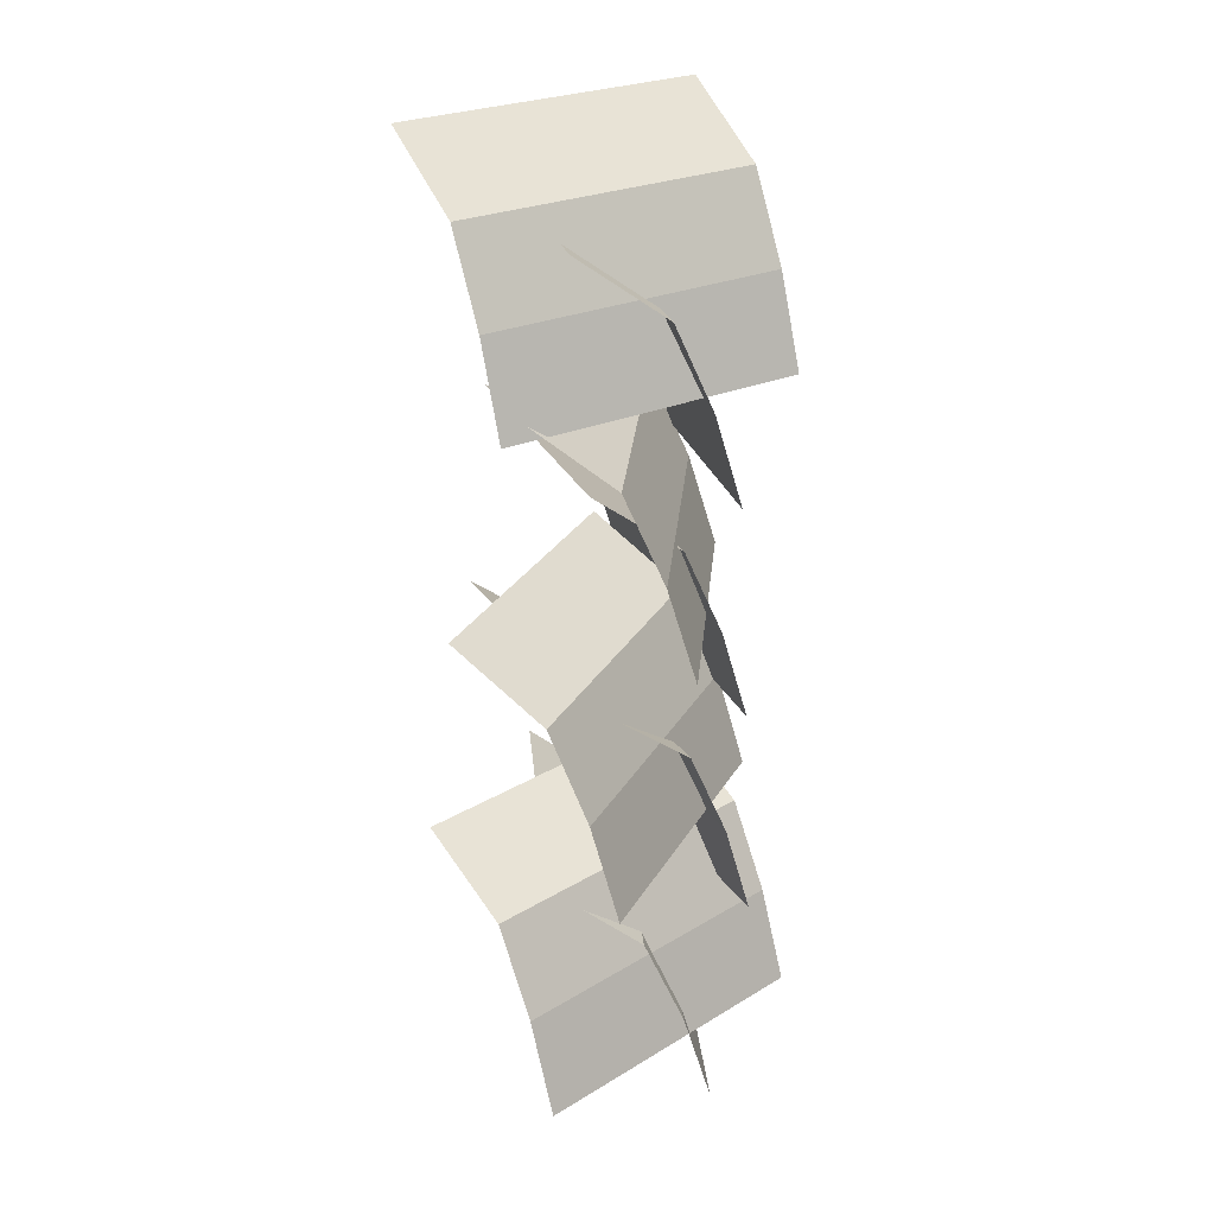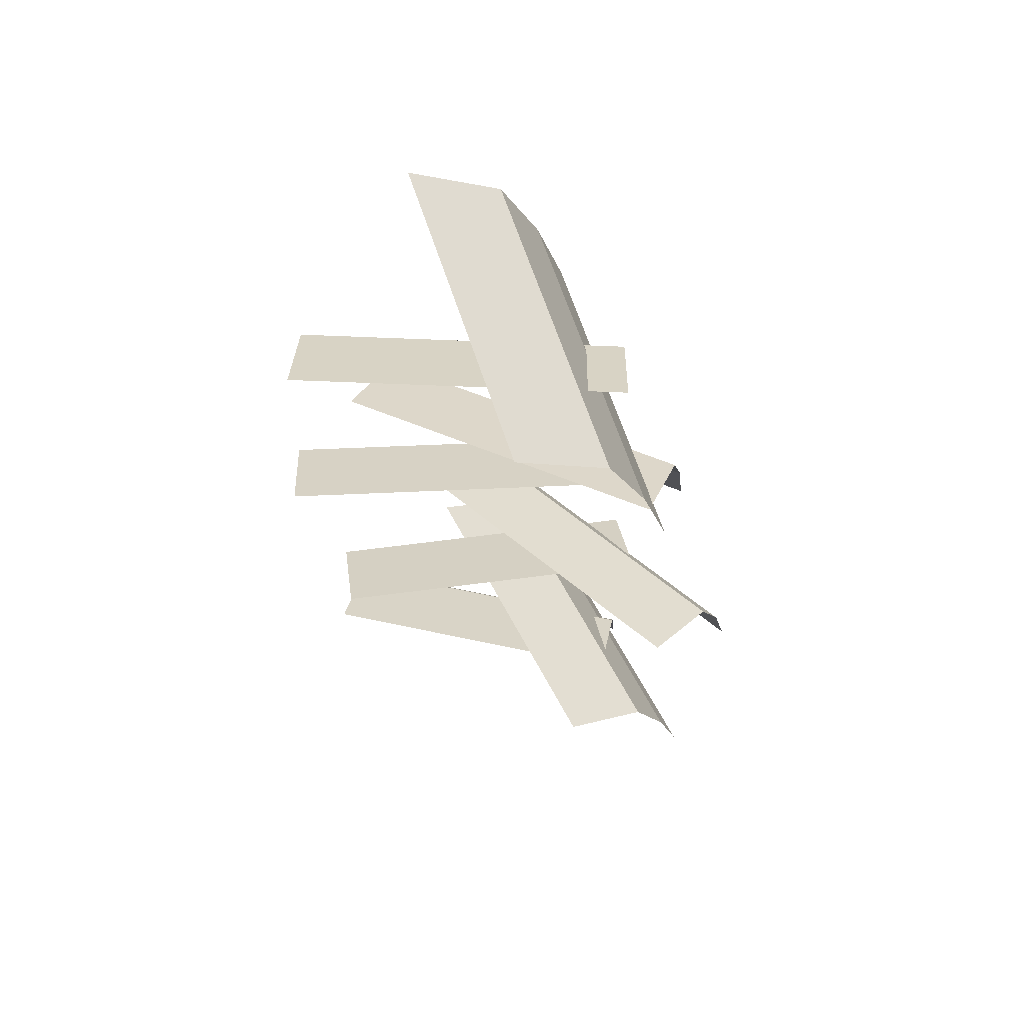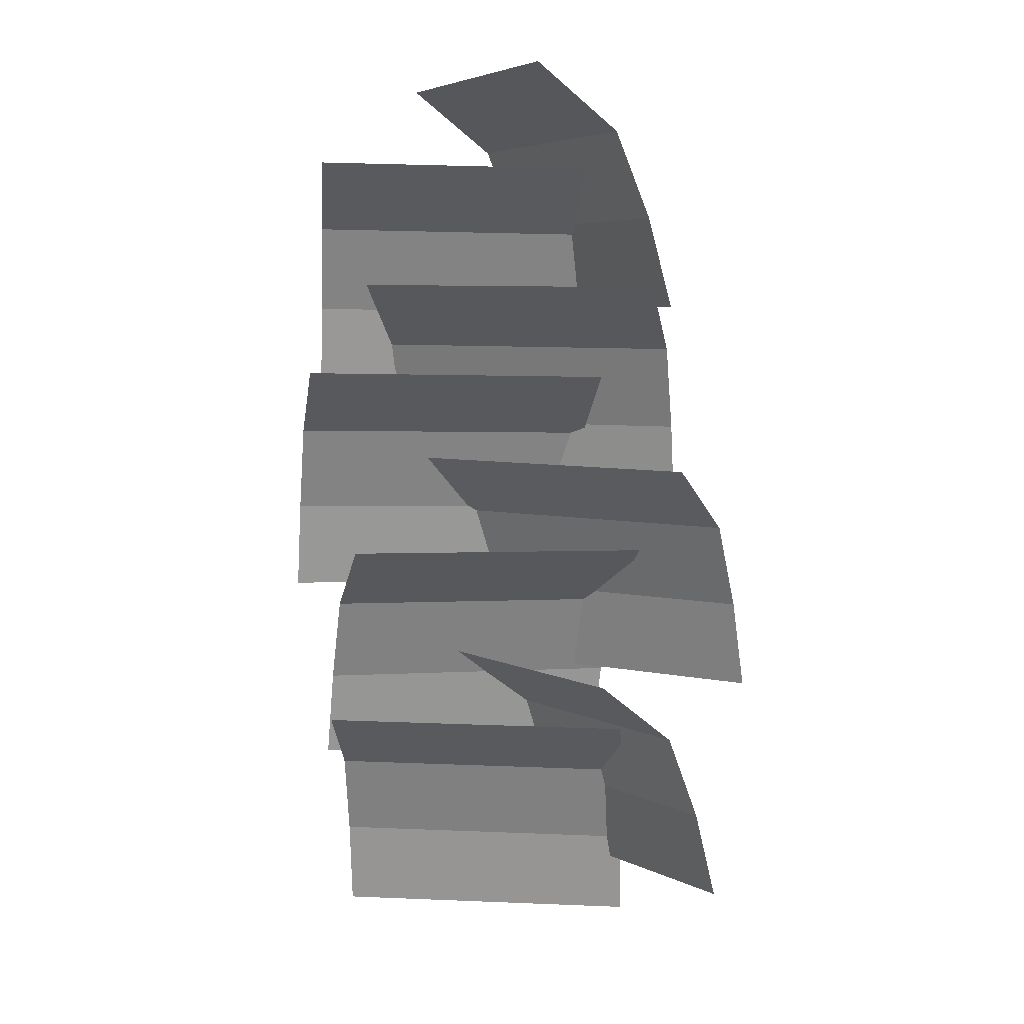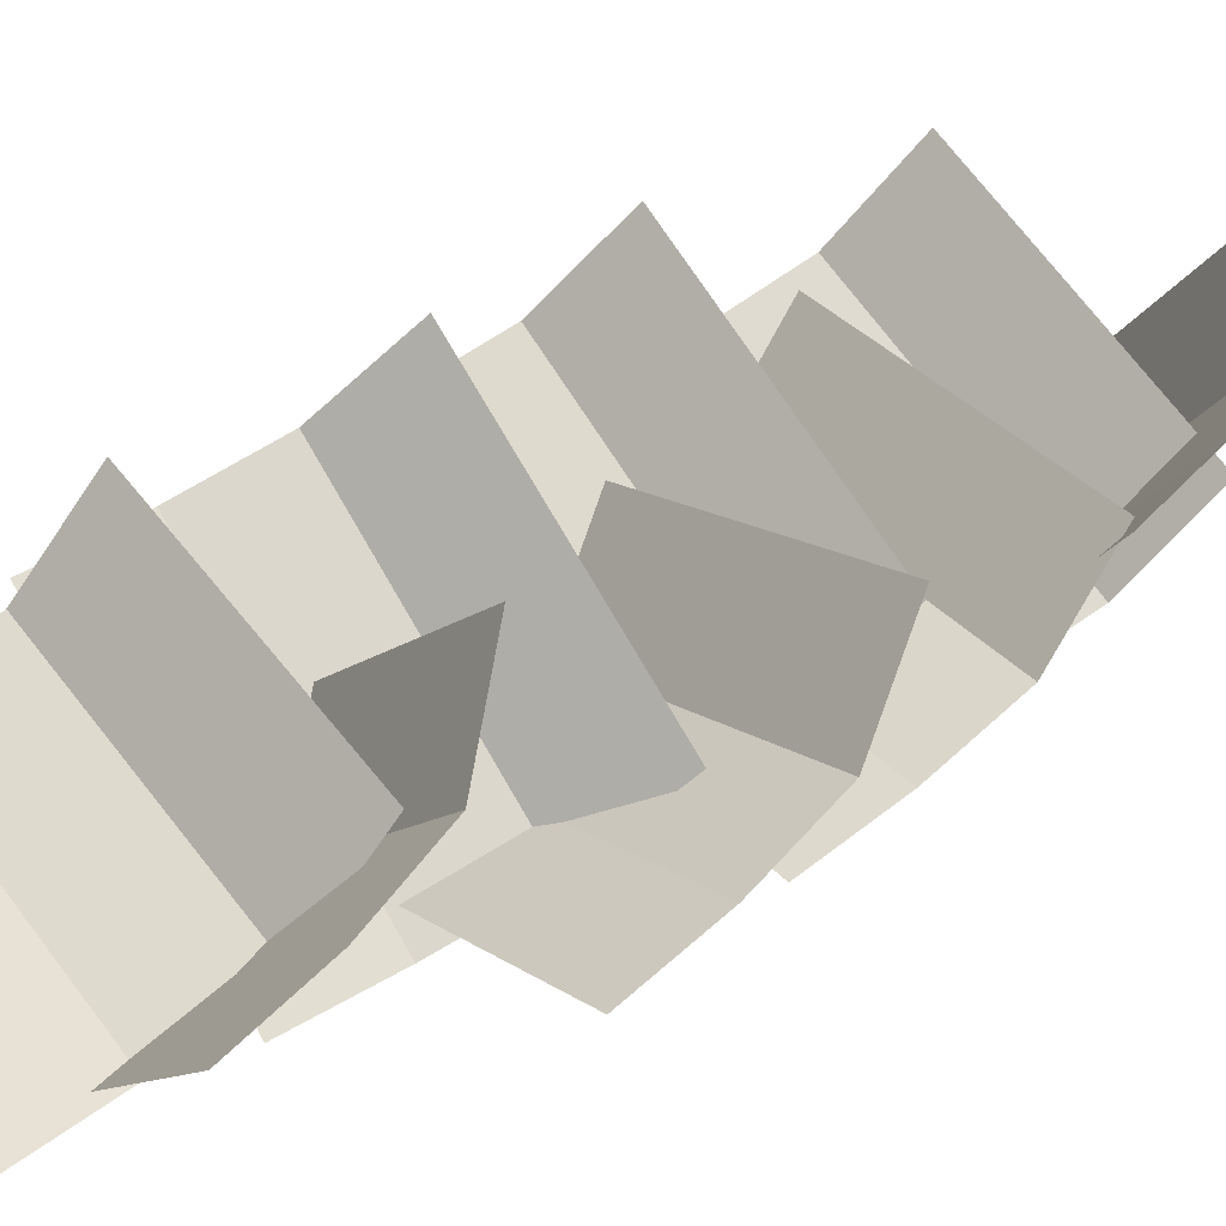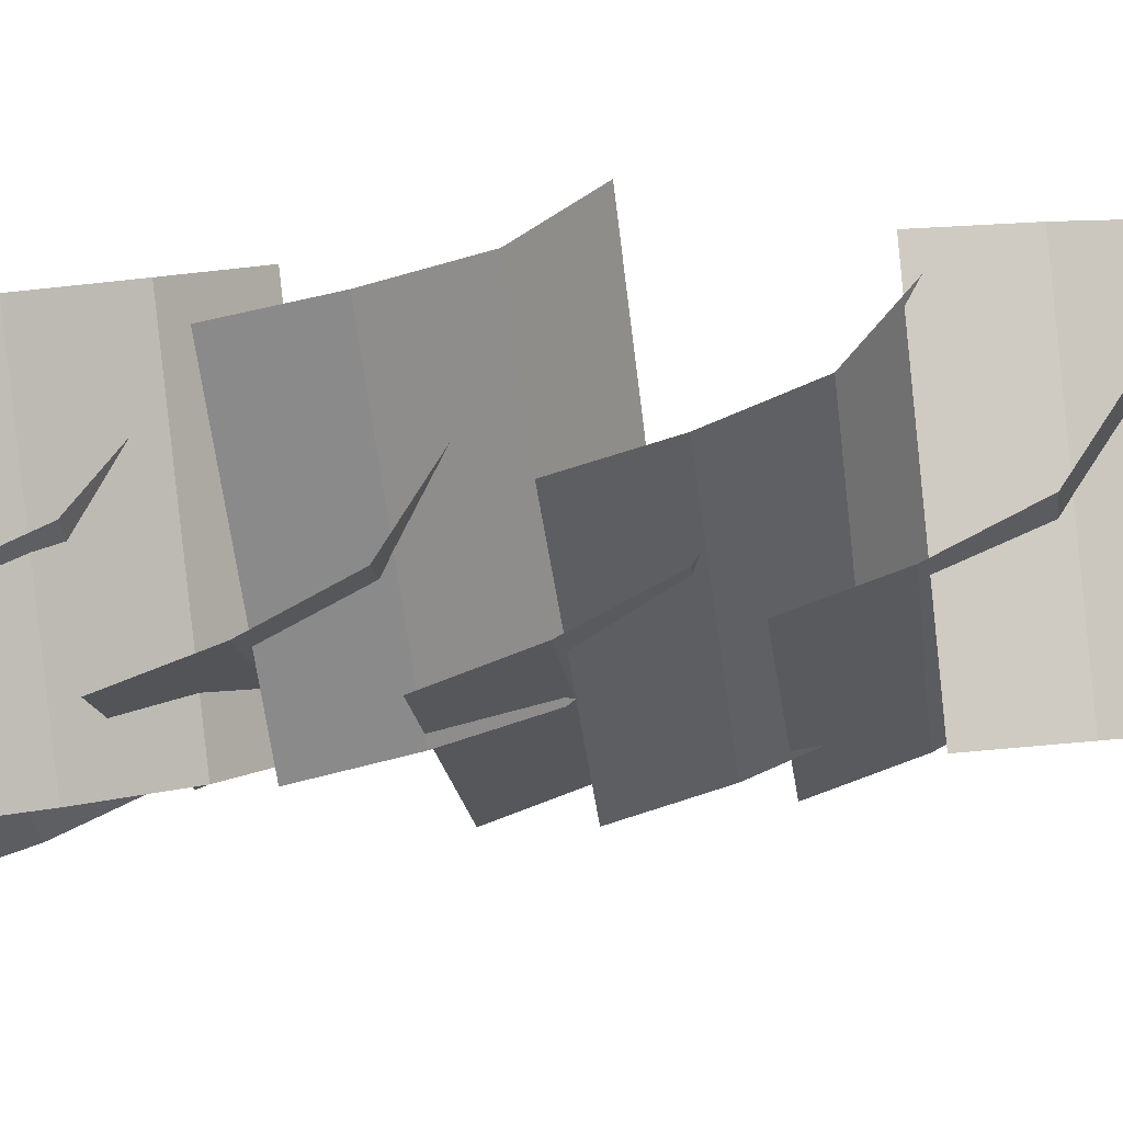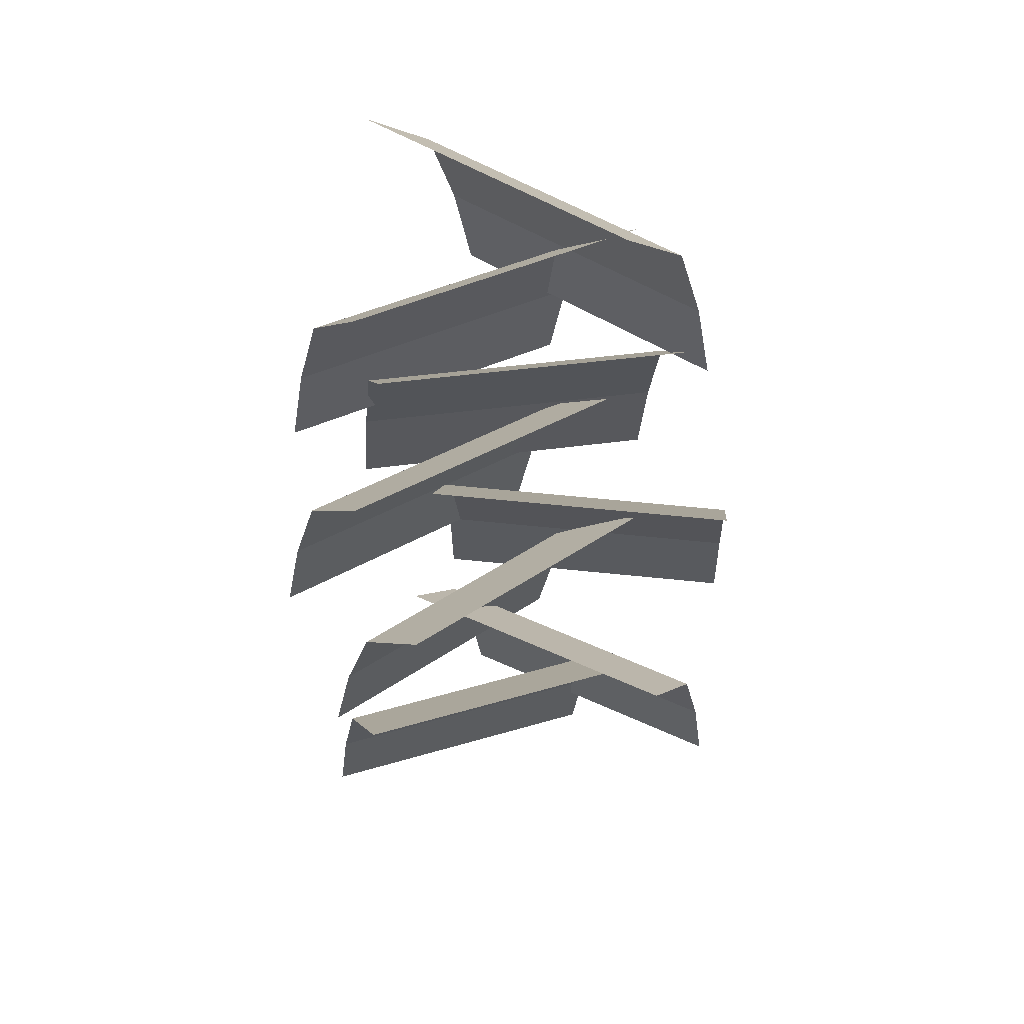
<metadata>
{"format":"obj","ext":"obj","renderer":"f3d","projection":"perspective","resolution":1024,"background":"white","views":[{"elev":24.0,"azim":95.2,"up":"+Y"},{"elev":63.1,"azim":22.0,"up":"+Y"},{"elev":4.9,"azim":14.8,"up":"+Y"},{"elev":34.6,"azim":54.2,"up":"+Z"},{"elev":-44.2,"azim":96.4,"up":"+Z"},{"elev":41.8,"azim":-10.6,"up":"+Y"}]}
</metadata>
<code>
o cube
v -0.27 0.001238 -0.3304
v -0.2671 0.1807 -0.2763
v -0.27 0.001238 -0.3304
v -0.2671 0.1807 -0.2763
v 0.3578 0.1708 -0.2769
v 0.3549 -0.008698 -0.331
v 0.3578 0.1708 -0.2769
v 0.3549 -0.008698 -0.331
g Frond
f 4 7 5 2
f 3 4 2 1
f 8 3 1 6
f 7 8 6 5
f 6 1 2 5
f 7 4 3 8
o cube
v -0.2671 0.1807 -0.2763
v -0.2644 0.3517 -0.1993
v -0.2671 0.1807 -0.2763
v -0.2644 0.3517 -0.1993
v 0.3606 0.3417 -0.1998
v 0.3578 0.1708 -0.2769
v 0.3606 0.3417 -0.1998
v 0.3578 0.1708 -0.2769
g Frond
f 12 15 13 10
f 11 12 10 9
f 16 11 9 14
f 15 16 14 13
f 14 9 10 13
f 15 12 11 16
o cube
v -0.2644 0.3516 -0.1993
v -0.2622 0.4794 -0.02176
v -0.2644 0.3516 -0.1993
v -0.2622 0.4794 -0.02176
v 0.3628 0.4695 -0.02232
v 0.3606 0.3417 -0.1999
v 0.3628 0.4695 -0.02232
v 0.3606 0.3417 -0.1999
g Frond
f 20 23 21 18
f 19 20 18 17
f 24 19 17 22
f 23 24 22 21
f 22 17 18 21
f 23 20 19 24
o cube
v 0.0115 -0.8113 -0.491
v -0.02103 -0.6318 -0.4477
v 0.0115 -0.8113 -0.491
v -0.02103 -0.6318 -0.4477
v 0.458 -0.6417 -0.04644
v 0.4906 -0.8212 -0.08972
v 0.458 -0.6417 -0.04644
v 0.4906 -0.8212 -0.08972
g Frond
f 28 31 29 26
f 27 28 26 25
f 32 27 25 30
f 31 32 30 29
f 30 25 26 29
f 31 28 27 32
o cube
v -0.02103 -0.6318 -0.4477
v -0.06842 -0.4608 -0.3869
v -0.02103 -0.6318 -0.4477
v -0.06842 -0.4608 -0.3869
v 0.4107 -0.4708 0.01437
v 0.458 -0.6417 -0.04644
v 0.4107 -0.4708 0.01437
v 0.458 -0.6417 -0.04644
g Frond
f 36 39 37 34
f 35 36 34 33
f 40 35 33 38
f 39 40 38 37
f 38 33 34 37
f 39 36 35 40
o cube
v -0.06841 -0.4609 -0.3869
v -0.1809 -0.3331 -0.2495
v -0.06841 -0.4609 -0.3869
v -0.1809 -0.3331 -0.2495
v 0.2982 -0.343 0.1518
v 0.4107 -0.4708 0.01435
v 0.2982 -0.343 0.1518
v 0.4107 -0.4708 0.01435
g Frond
f 44 47 45 42
f 43 44 42 41
f 48 43 41 46
f 47 48 46 45
f 46 41 42 45
f 47 44 43 48
o cube
v -0.3919 -0.5613 -0.1126
v -0.3623 -0.3818 -0.06718
v -0.3919 -0.5613 -0.1126
v -0.3623 -0.3818 -0.06718
v 0.1786 -0.3917 -0.3801
v 0.149 -0.5712 -0.4255
v 0.1786 -0.3917 -0.3801
v 0.149 -0.5712 -0.4255
g Frond
f 52 55 53 50
f 51 52 50 49
f 56 51 49 54
f 55 56 54 53
f 54 49 50 53
f 55 52 51 56
o cube
v -0.3623 -0.3818 -0.06718
v -0.3214 -0.2108 -0.001855
v -0.3623 -0.3818 -0.06718
v -0.3214 -0.2108 -0.001855
v 0.2195 -0.2208 -0.3148
v 0.1786 -0.3917 -0.3801
v 0.2195 -0.2208 -0.3148
v 0.1786 -0.3917 -0.3801
g Frond
f 60 63 61 58
f 59 60 58 57
f 64 59 57 62
f 63 64 62 61
f 62 57 58 61
f 63 60 59 64
o cube
v -0.3214 -0.2109 -0.001872
v -0.2307 -0.08311 0.1508
v -0.3214 -0.2109 -0.001872
v -0.2307 -0.08311 0.1508
v 0.3102 -0.09304 -0.1621
v 0.2195 -0.2208 -0.3148
v 0.3102 -0.09304 -0.1621
v 0.2195 -0.2208 -0.3148
g Frond
f 68 71 69 66
f 67 68 66 65
f 72 67 65 70
f 71 72 70 69
f 70 65 66 69
f 71 68 67 72
o cube
v -0.3738 -0.7568 -0.2016
v -0.3576 -0.5858 -0.1262
v -0.3738 -0.7568 -0.2016
v -0.3576 -0.5858 -0.1262
v 0.2577 -0.5958 -0.2353
v 0.2416 -0.7667 -0.3106
v 0.2577 -0.5958 -0.2353
v 0.2416 -0.7667 -0.3106
g Frond
f 76 79 77 74
f 75 76 74 73
f 80 75 73 78
f 79 80 78 77
f 78 73 74 77
f 79 76 75 80
o cube
v -0.386 -0.9363 -0.2543
v -0.3738 -0.7568 -0.2016
v -0.386 -0.9363 -0.2543
v -0.3738 -0.7568 -0.2016
v 0.2416 -0.7667 -0.3106
v 0.2293 -0.9462 -0.3634
v 0.2416 -0.7667 -0.3106
v 0.2293 -0.9462 -0.3634
g Frond
f 84 87 85 82
f 83 84 82 81
f 88 83 81 86
f 87 88 86 85
f 86 81 82 85
f 87 84 83 88
o cube
v -0.3576 -0.5859 -0.1262
v -0.3246 -0.4581 0.04827
v -0.3576 -0.5859 -0.1262
v -0.3246 -0.4581 0.04827
v 0.2907 -0.468 -0.0608
v 0.2577 -0.5958 -0.2353
v 0.2907 -0.468 -0.0608
v 0.2577 -0.5958 -0.2353
g Frond
f 92 95 93 90
f 91 92 90 89
f 96 91 89 94
f 95 96 94 93
f 94 89 90 93
f 95 92 91 96
o cube
v -0.0663 -0.3738 -0.4006
v -0.07979 -0.1943 -0.3482
v -0.0663 -0.3738 -0.4006
v -0.07979 -0.1943 -0.3482
v 0.5164 -0.2042 -0.1608
v 0.5299 -0.3837 -0.2133
v 0.5164 -0.2042 -0.1608
v 0.5299 -0.3837 -0.2133
g Frond
f 100 103 101 98
f 99 100 98 97
f 104 99 97 102
f 103 104 102 101
f 102 97 98 101
f 103 100 99 104
o cube
v -0.07979 -0.1943 -0.3482
v -0.1003 -0.02334 -0.2739
v -0.07979 -0.1943 -0.3482
v -0.1003 -0.02334 -0.2739
v 0.4959 -0.03327 -0.08651
v 0.5164 -0.2042 -0.1608
v 0.4959 -0.03327 -0.08651
v 0.5164 -0.2042 -0.1608
g Frond
f 108 111 109 106
f 107 108 106 105
f 112 107 105 110
f 111 112 110 109
f 110 105 106 109
f 111 108 107 112
o cube
v -0.1003 -0.02336 -0.2739
v -0.1516 0.1044 -0.1039
v -0.1003 -0.02336 -0.2739
v -0.1516 0.1044 -0.1039
v 0.4446 0.09446 0.08347
v 0.4959 -0.0333 -0.08653
v 0.4446 0.09446 0.08347
v 0.4959 -0.0333 -0.08653
g Frond
f 116 119 117 114
f 115 116 114 113
f 120 115 113 118
f 119 120 118 117
f 118 113 114 117
f 119 116 115 120
o cube
v -0.4731 -0.1863 -0.146
v -0.4476 -0.006751 -0.09822
v -0.4731 -0.1863 -0.146
v -0.4476 -0.006751 -0.09822
v 0.1185 -0.01669 -0.3628
v 0.09301 -0.1962 -0.4106
v 0.1185 -0.01669 -0.3628
v 0.09301 -0.1962 -0.4106
g Frond
f 124 127 125 122
f 123 124 122 121
f 128 123 121 126
f 127 128 126 125
f 126 121 122 125
f 127 124 123 128
o cube
v -0.4476 -0.006758 -0.09823
v -0.4126 0.1642 -0.02958
v -0.4476 -0.006758 -0.09823
v -0.4126 0.1642 -0.02958
v 0.1536 0.1542 -0.2942
v 0.1185 -0.01669 -0.3628
v 0.1536 0.1542 -0.2942
v 0.1185 -0.01669 -0.3628
g Frond
f 132 135 133 130
f 131 132 130 129
f 136 131 129 134
f 135 136 134 133
f 134 129 130 133
f 135 132 131 136
o cube
v -0.4126 0.1641 -0.0296
v -0.3355 0.2919 0.1304
v -0.4126 0.1641 -0.0296
v -0.3355 0.2919 0.1304
v 0.2306 0.282 -0.1342
v 0.1536 0.1542 -0.2942
v 0.2306 0.282 -0.1342
v 0.1536 0.1542 -0.2942
g Frond
f 140 143 141 138
f 139 140 138 137
f 144 139 137 142
f 143 144 142 141
f 142 137 138 141
f 143 140 139 144
o cube
v -0.4264 0.2512 -0.181
v -0.4052 0.4307 -0.1311
v -0.4264 0.2512 -0.181
v -0.4052 0.4307 -0.1311
v 0.1819 0.4208 -0.3454
v 0.1607 0.2413 -0.3952
v 0.1819 0.4208 -0.3454
v 0.1607 0.2413 -0.3952
g Frond
f 148 151 149 146
f 147 148 146 145
f 152 147 145 150
f 151 152 150 149
f 150 145 146 149
f 151 148 147 152
o cube
v -0.4052 0.4307 -0.1311
v -0.3762 0.6017 -0.0597
v -0.4052 0.4307 -0.1311
v -0.3762 0.6017 -0.0597
v 0.2108 0.5917 -0.274
v 0.1819 0.4208 -0.3454
v 0.2108 0.5917 -0.274
v 0.1819 0.4208 -0.3454
g Frond
f 156 159 157 154
f 155 156 154 153
f 160 155 153 158
f 159 160 158 157
f 158 153 154 157
f 159 156 155 160
o cube
v -0.3762 0.6016 -0.05972
v -0.3134 0.7294 0.1064
v -0.3762 0.6016 -0.05972
v -0.3134 0.7294 0.1064
v 0.2736 0.7195 -0.1079
v 0.2108 0.5917 -0.274
v 0.2736 0.7195 -0.1079
v 0.2108 0.5917 -0.274
g Frond
f 164 167 165 162
f 163 164 162 161
f 168 163 161 166
f 167 168 166 165
f 166 161 162 165
f 167 164 163 168
o cube
v 0.00147 0.4387 -0.4843
v -0.03808 0.6182 -0.4473
v 0.00147 0.4387 -0.4843
v -0.03808 0.6182 -0.4473
v 0.364 0.6083 0.03102
v 0.4036 0.4288 -0.005957
v 0.364 0.6083 0.03102
v 0.4036 0.4288 -0.005957
g Frond
f 172 175 173 170
f 171 172 170 169
f 176 171 169 174
f 175 176 174 173
f 174 169 170 173
f 175 172 171 176
o cube
v -0.03808 0.6182 -0.4473
v -0.09531 0.7892 -0.3957
v -0.03808 0.6182 -0.4473
v -0.09531 0.7892 -0.3957
v 0.3068 0.7792 0.08267
v 0.364 0.6083 0.03102
v 0.3068 0.7792 0.08267
v 0.364 0.6083 0.03102
g Frond
f 180 183 181 178
f 179 180 178 177
f 184 179 177 182
f 183 184 182 181
f 182 177 178 181
f 183 180 179 184
o cube
v -0.09529 0.7891 -0.3957
v -0.2299 0.9169 -0.2799
v -0.09529 0.7891 -0.3957
v -0.2299 0.9169 -0.2799
v 0.1722 0.907 0.1985
v 0.3068 0.7792 0.08266
v 0.1722 0.907 0.1985
v 0.3068 0.7792 0.08266
g Frond
f 188 191 189 186
f 187 188 186 185
f 192 187 185 190
f 191 192 190 189
f 190 185 186 189
f 191 188 187 192

</code>
